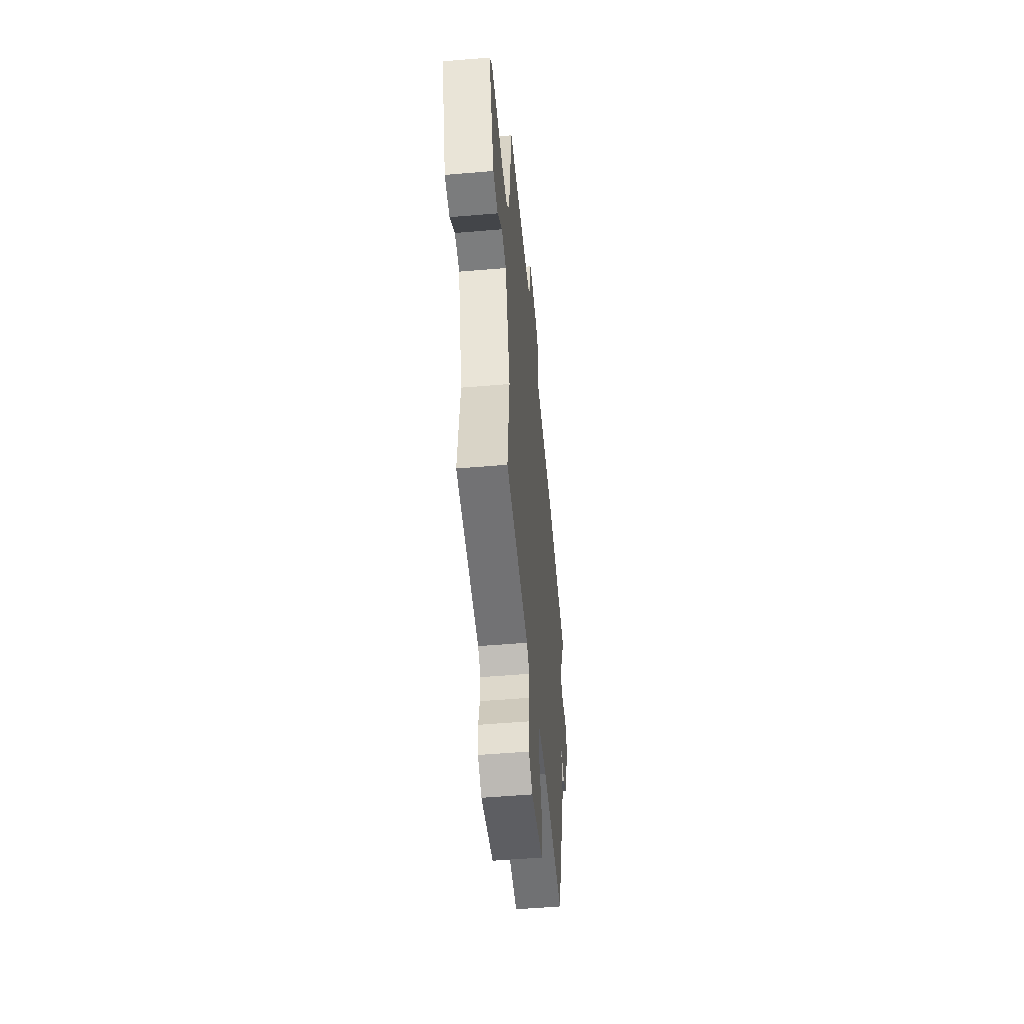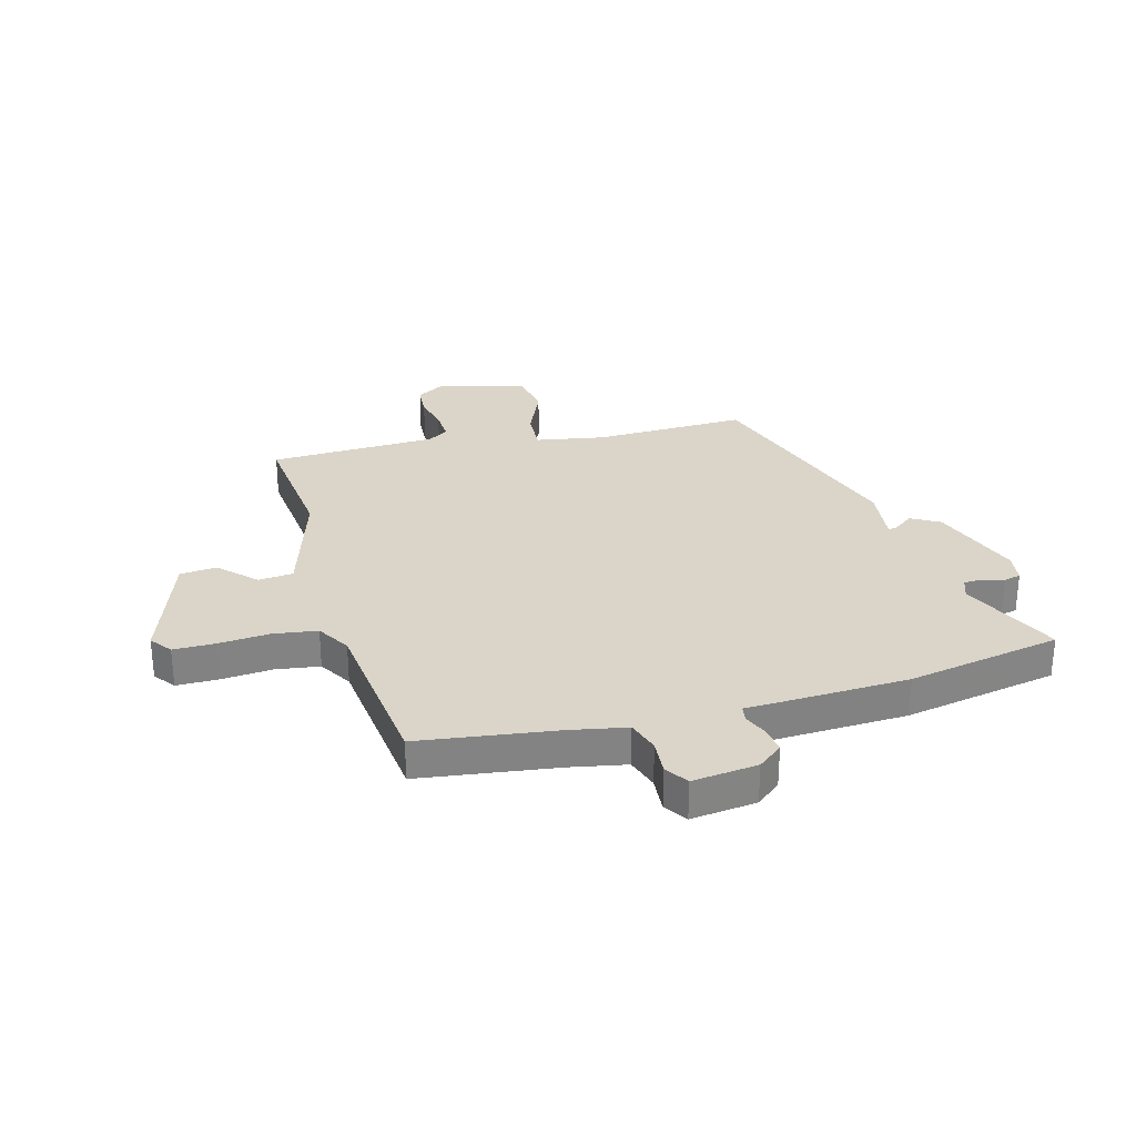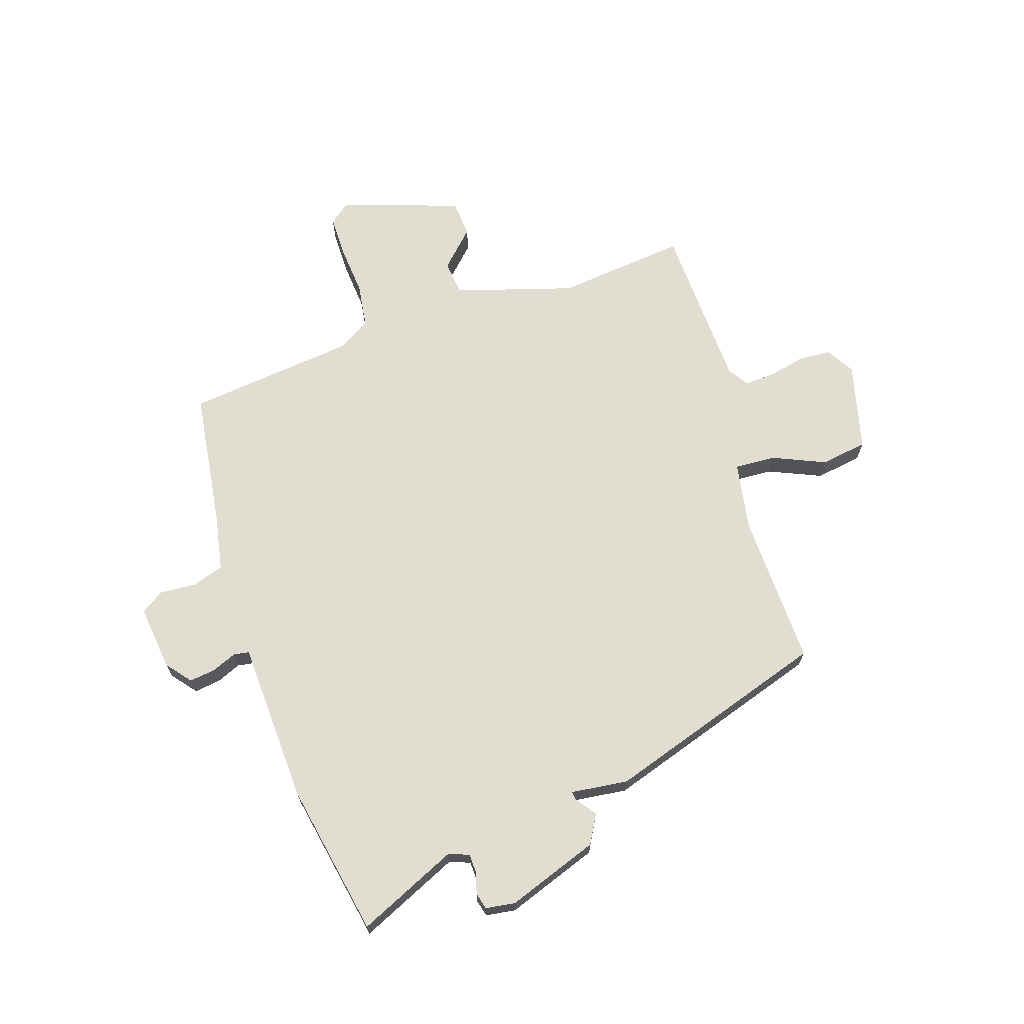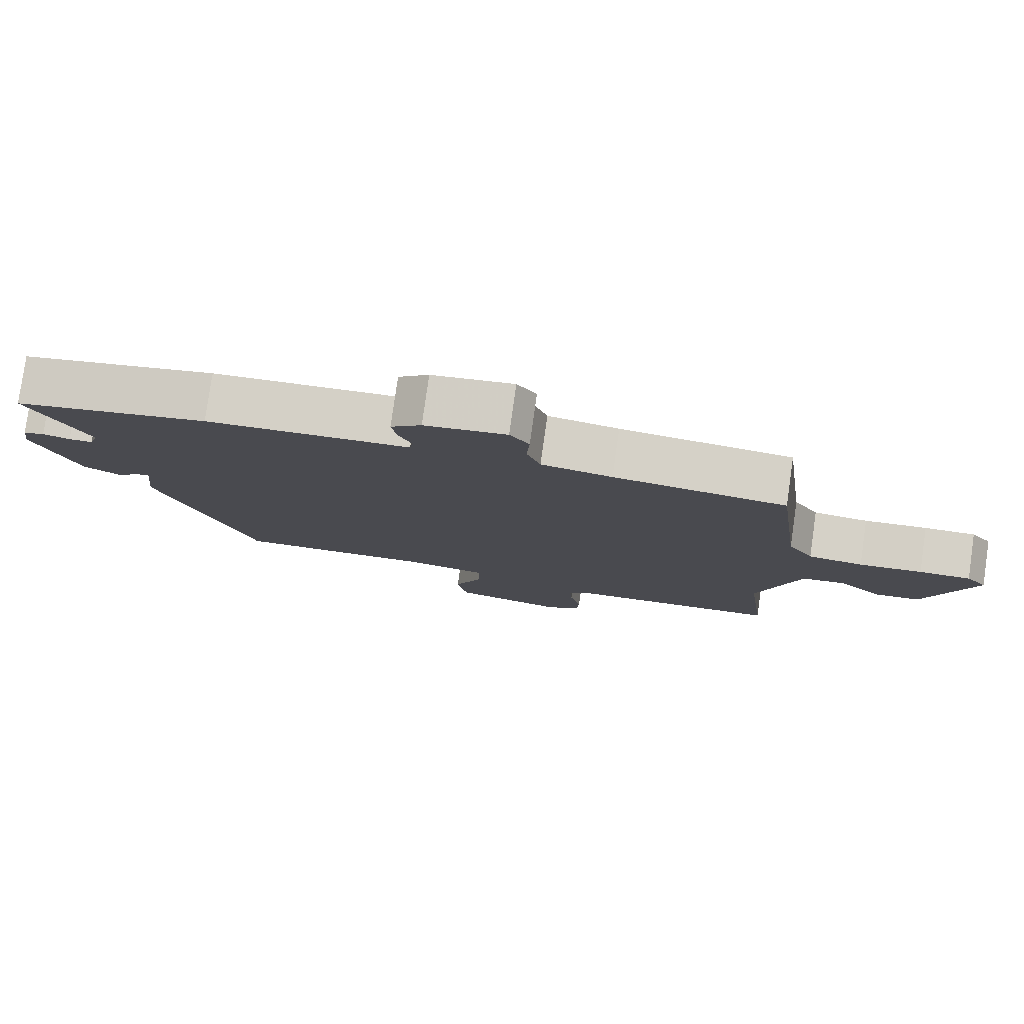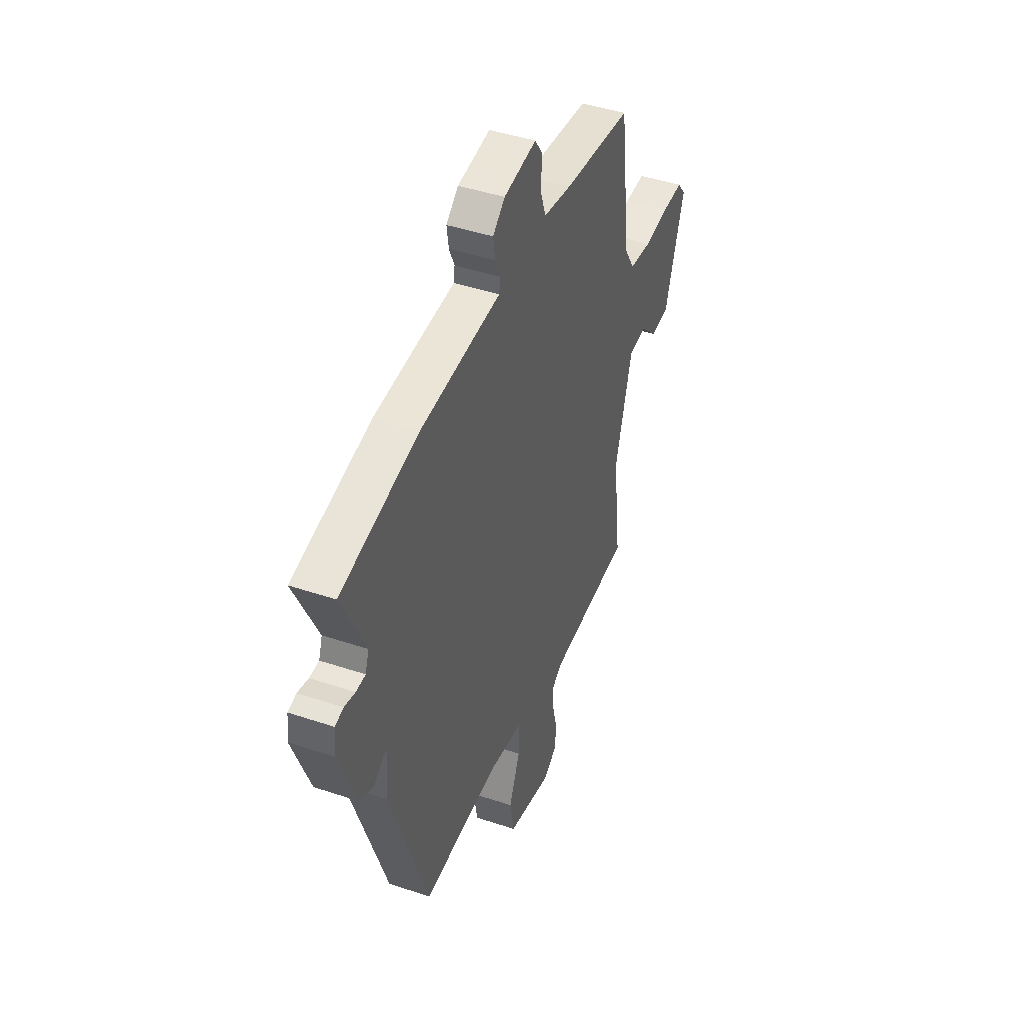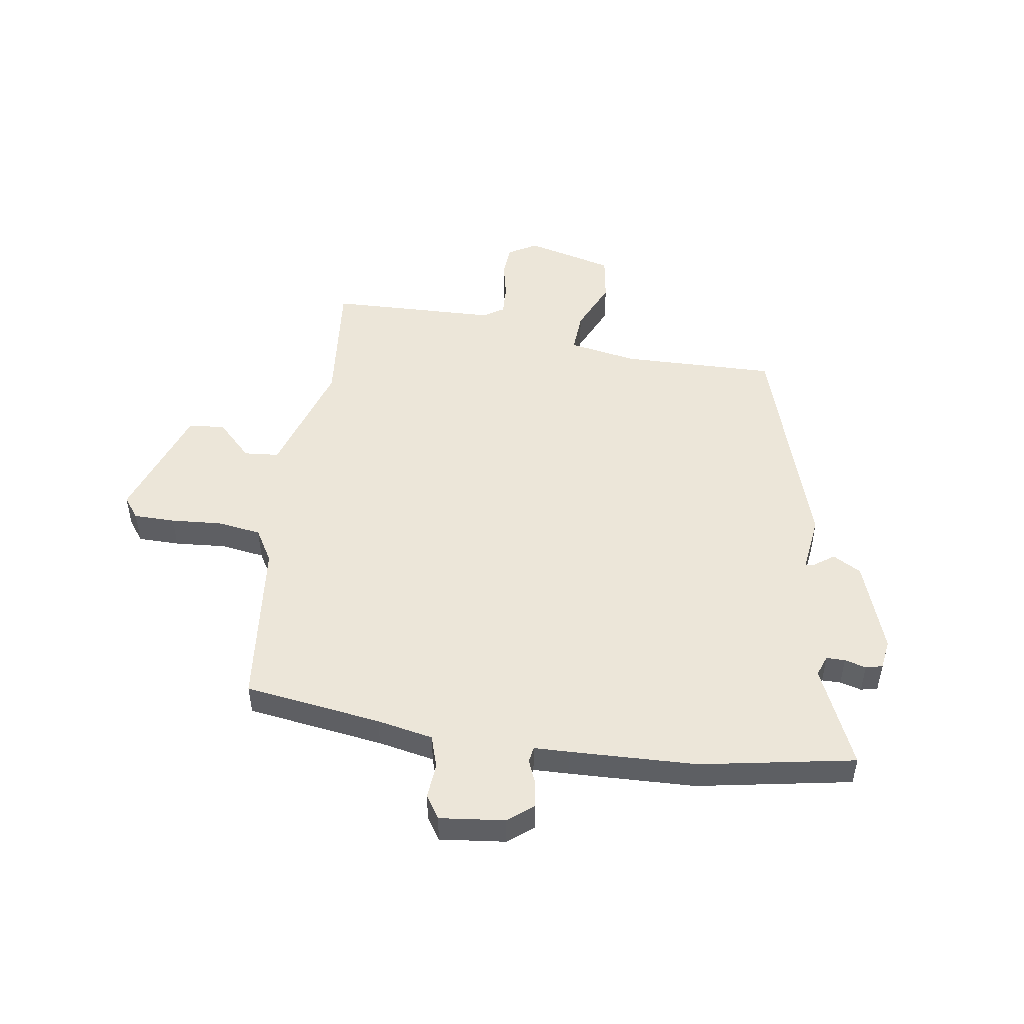
<metadata>
{"format":"obj","ext":"obj","renderer":"f3d","projection":"perspective","resolution":1024,"background":"white","views":[{"elev":-52.7,"azim":-84.8,"up":"+Z"},{"elev":29.2,"azim":-14.3,"up":"+Y"},{"elev":68.4,"azim":72.7,"up":"+Y"},{"elev":79.4,"azim":-171.9,"up":"+Z"},{"elev":44.2,"azim":111.4,"up":"+Z"},{"elev":49.3,"azim":9.9,"up":"+Y"}]}
</metadata>
<code>
v 0.378 0.07 -0.467
v 0.1 0.07 -0.455
v -0.025 0.07 -0.475
v -0.022 0.07 -0.55
v 0.018 0.07 -0.646
v 0.003 0.07 -0.73
v -0.157 0.07 -0.768
v -0.208 0.07 -0.737
v -0.211 0.07 -0.679
v -0.195 0.07 -0.612
v -0.191 0.07 -0.556
v -0.228 0.07 -0.531
v -0.532 0.07 -0.515
v -0.503 0.07 -0.279
v -0.565 0.07 -0.063
v -0.628 0.07 -0.056
v -0.692 0.07 -0.118
v -0.758 0.07 -0.111
v -0.828 0.07 0.104
v -0.798 0.07 0.142
v -0.723 0.07 0.141
v -0.631 0.07 0.132
v -0.551 0.07 0.142
v -0.514 0.07 0.202
v -0.475 0.07 0.507
v -0.226 0.07 0.537
v -0.124 0.07 0.555
v -0.104 0.07 0.613
v -0.108 0.07 0.678
v -0.08 0.07 0.719
v 0.038 0.07 0.703
v 0.082 0.07 0.666
v 0.075 0.07 0.619
v 0.056 0.07 0.575
v 0.06 0.07 0.546
v 0.124 0.07 0.543
v 0.353 0.07 0.53
v 0.631 0.07 0.473
v 0.547 0.07 0.294
v 0.56 0.07 0.256
v 0.594 0.07 0.255
v 0.633 0.07 0.265
v 0.663 0.07 0.257
v 0.67 0.07 0.203
v 0.608 0.07 0.038
v 0.556 0.07 0.01
v 0.519 0.07 0.038
v 0.504 0.07 0.04
v 0.515 0.07 -0.064
v 0.378 0 -0.467
v 0.1 0 -0.455
v -0.025 0 -0.475
v -0.022 0 -0.55
v 0.018 0 -0.646
v 0.003 0 -0.73
v -0.157 0 -0.768
v -0.208 0 -0.737
v -0.211 0 -0.679
v -0.195 0 -0.612
v -0.191 0 -0.556
v -0.228 0 -0.531
v -0.532 0 -0.515
v -0.503 0 -0.279
v -0.565 0 -0.063
v -0.628 0 -0.056
v -0.692 0 -0.118
v -0.758 0 -0.111
v -0.828 0 0.104
v -0.798 0 0.142
v -0.723 0 0.141
v -0.631 0 0.132
v -0.551 0 0.142
v -0.514 0 0.202
v -0.475 0 0.507
v -0.226 0 0.537
v -0.124 0 0.555
v -0.104 0 0.613
v -0.108 0 0.678
v -0.08 0 0.719
v 0.038 0 0.703
v 0.082 0 0.666
v 0.075 0 0.619
v 0.056 0 0.575
v 0.06 0 0.546
v 0.124 0 0.543
v 0.353 0 0.53
v 0.631 0 0.473
v 0.547 0 0.294
v 0.56 0 0.256
v 0.594 0 0.255
v 0.633 0 0.265
v 0.663 0 0.257
v 0.67 0 0.203
v 0.608 0 0.038
v 0.556 0 0.01
v 0.519 0 0.038
v 0.504 0 0.04
v 0.515 0 -0.064
f 48 49 1 2
f 45 46 47
f 44 45 47
f 43 44 47
f 42 43 47
f 41 42 47
f 40 41 47 48
f 48 2 3
f 40 48 3
f 39 40 3
f 38 39 3
f 37 38 3
f 36 37 3
f 35 36 3
f 32 33 34
f 31 32 34
f 30 31 34
f 29 30 34
f 28 29 34
f 34 35 3
f 28 34 3
f 27 28 3
f 24 25 26
f 27 3 4
f 26 27 4
f 24 26 4
f 23 24 4
f 20 21 22
f 19 20 22
f 18 19 22
f 17 18 22
f 16 17 22
f 15 16 22 23
f 23 4 5
f 15 23 5
f 14 15 5
f 12 13 14
f 11 12 14 5
f 8 9 10
f 7 8 10
f 6 7 10
f 5 6 10
f 5 10 11
f 51 50 98 97
f 96 95 94
f 96 94 93
f 96 93 92
f 96 92 91
f 96 91 90
f 97 96 90 89
f 52 51 97
f 52 97 89
f 52 89 88
f 52 88 87
f 52 87 86
f 52 86 85
f 52 85 84
f 83 82 81
f 83 81 80
f 83 80 79
f 83 79 78
f 83 78 77
f 52 84 83
f 52 83 77
f 52 77 76
f 75 74 73
f 53 52 76
f 53 76 75
f 53 75 73
f 53 73 72
f 71 70 69
f 71 69 68
f 71 68 67
f 71 67 66
f 71 66 65
f 72 71 65 64
f 54 53 72
f 54 72 64
f 54 64 63
f 63 62 61
f 54 63 61 60
f 59 58 57
f 59 57 56
f 59 56 55
f 59 55 54
f 60 59 54
f 1 50 51 2
f 2 51 52 3
f 3 52 53 4
f 4 53 54 5
f 5 54 55 6
f 6 55 56 7
f 7 56 57 8
f 8 57 58 9
f 9 58 59 10
f 10 59 60 11
f 11 60 61 12
f 12 61 62 13
f 13 62 63 14
f 14 63 64 15
f 15 64 65 16
f 16 65 66 17
f 17 66 67 18
f 18 67 68 19
f 19 68 69 20
f 20 69 70 21
f 21 70 71 22
f 22 71 72 23
f 23 72 73 24
f 24 73 74 25
f 25 74 75 26
f 26 75 76 27
f 27 76 77 28
f 28 77 78 29
f 29 78 79 30
f 30 79 80 31
f 31 80 81 32
f 32 81 82 33
f 33 82 83 34
f 34 83 84 35
f 35 84 85 36
f 36 85 86 37
f 37 86 87 38
f 38 87 88 39
f 39 88 89 40
f 40 89 90 41
f 41 90 91 42
f 42 91 92 43
f 43 92 93 44
f 44 93 94 45
f 45 94 95 46
f 46 95 96 47
f 47 96 97 48
f 48 97 98 49
f 49 98 50 1

</code>
